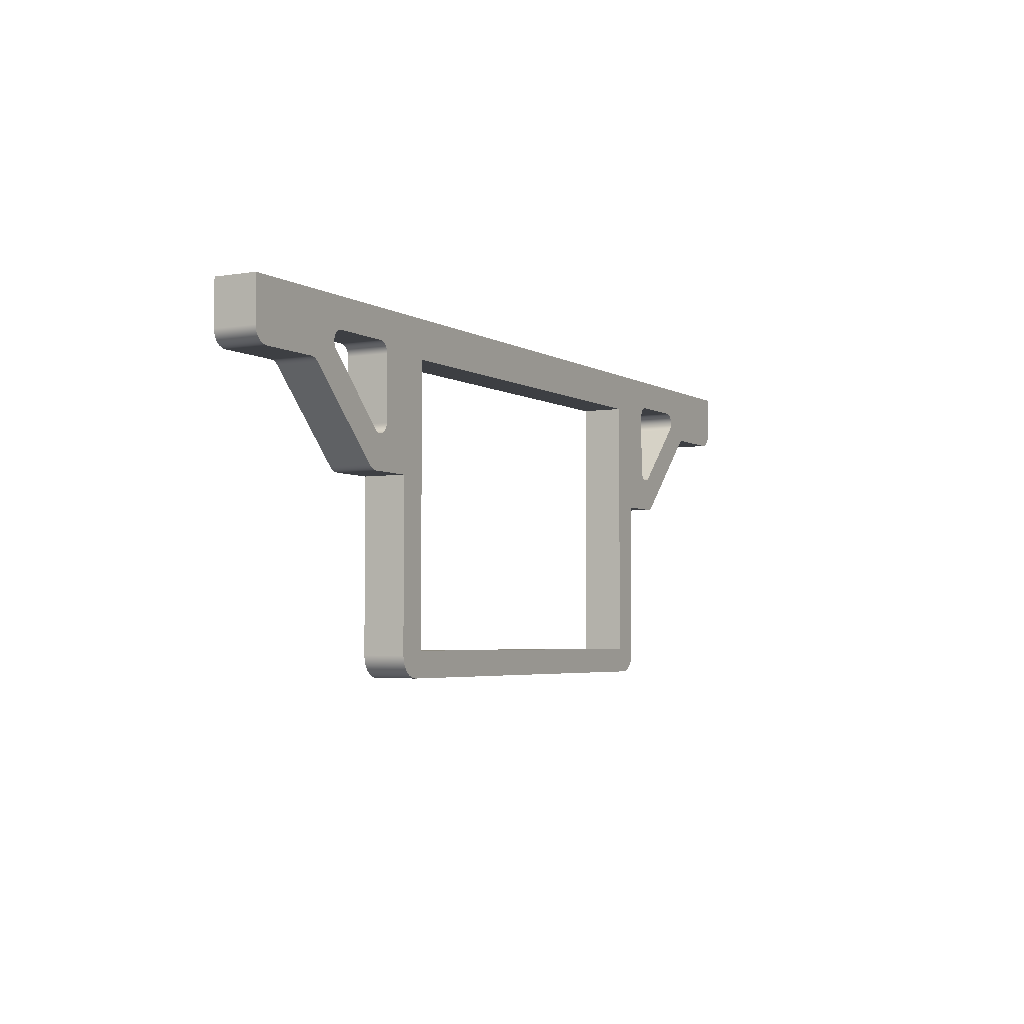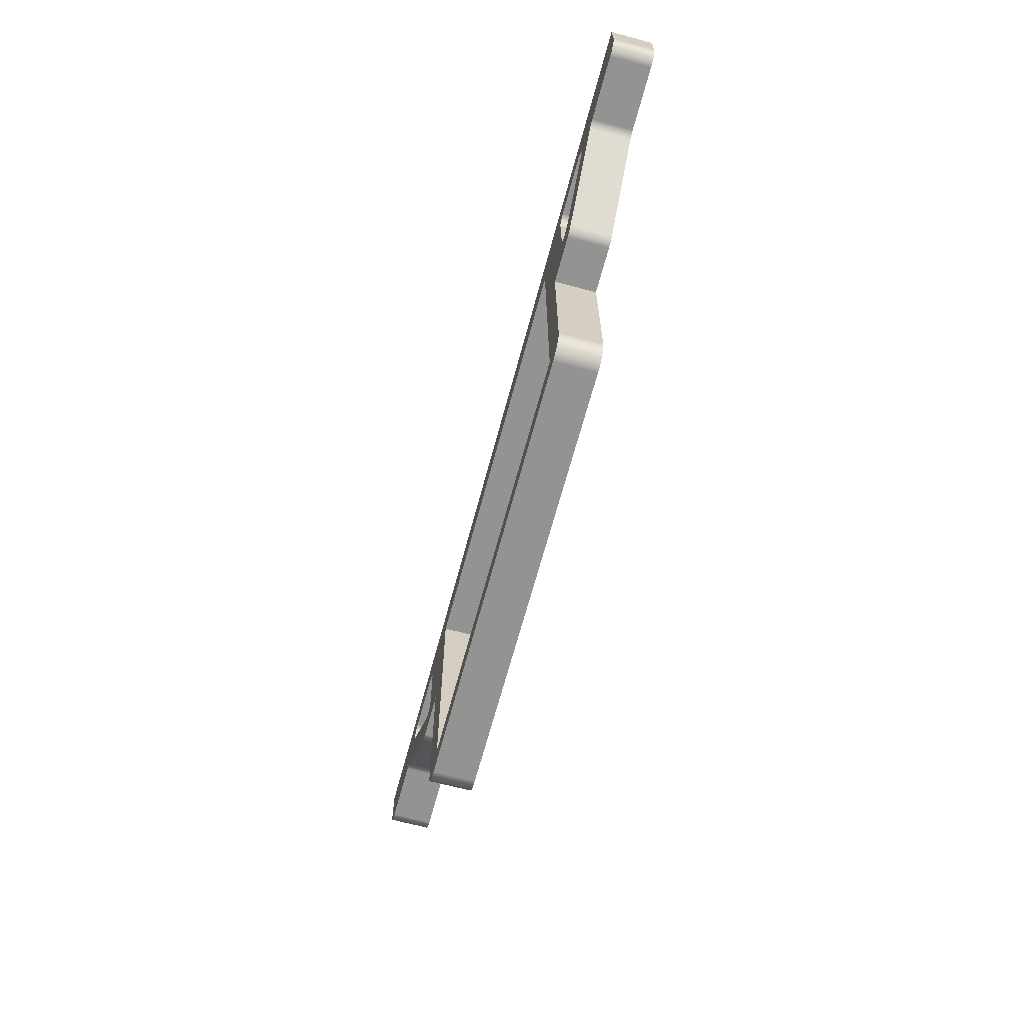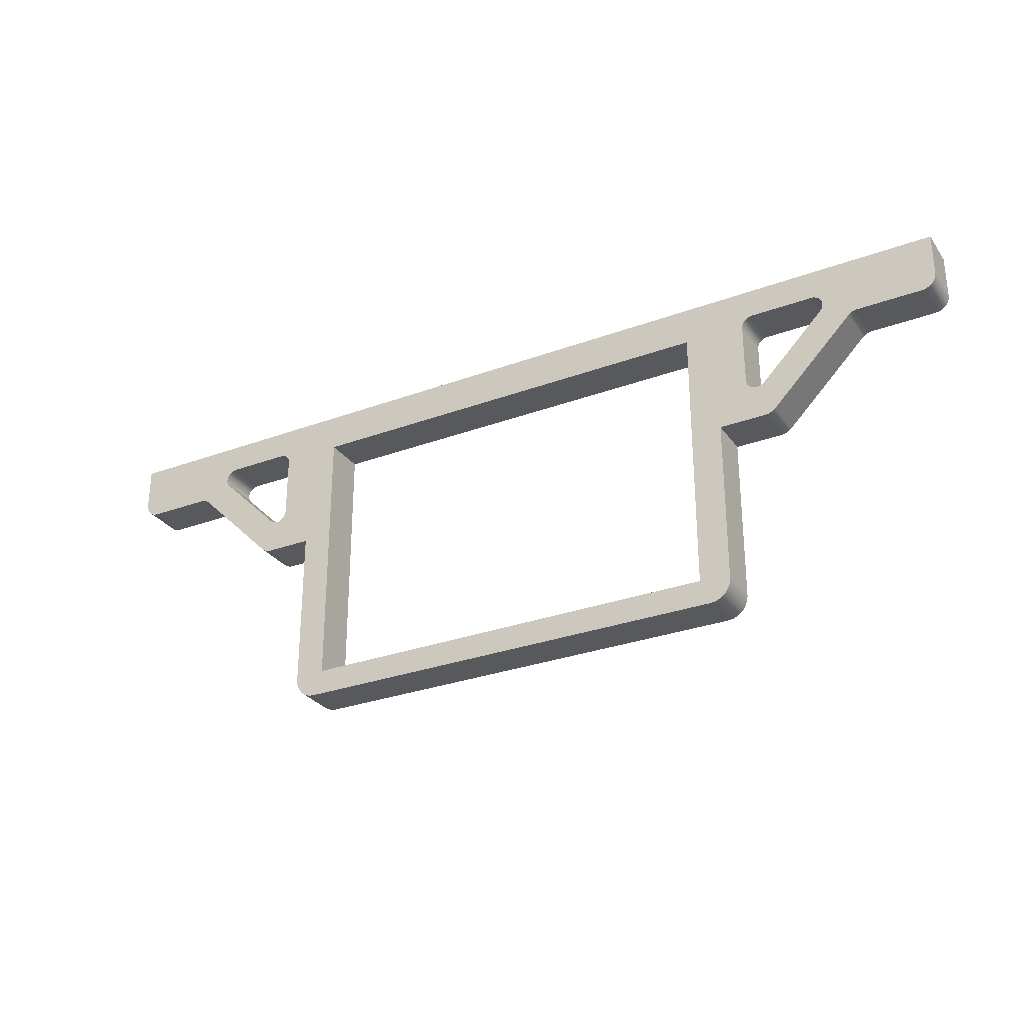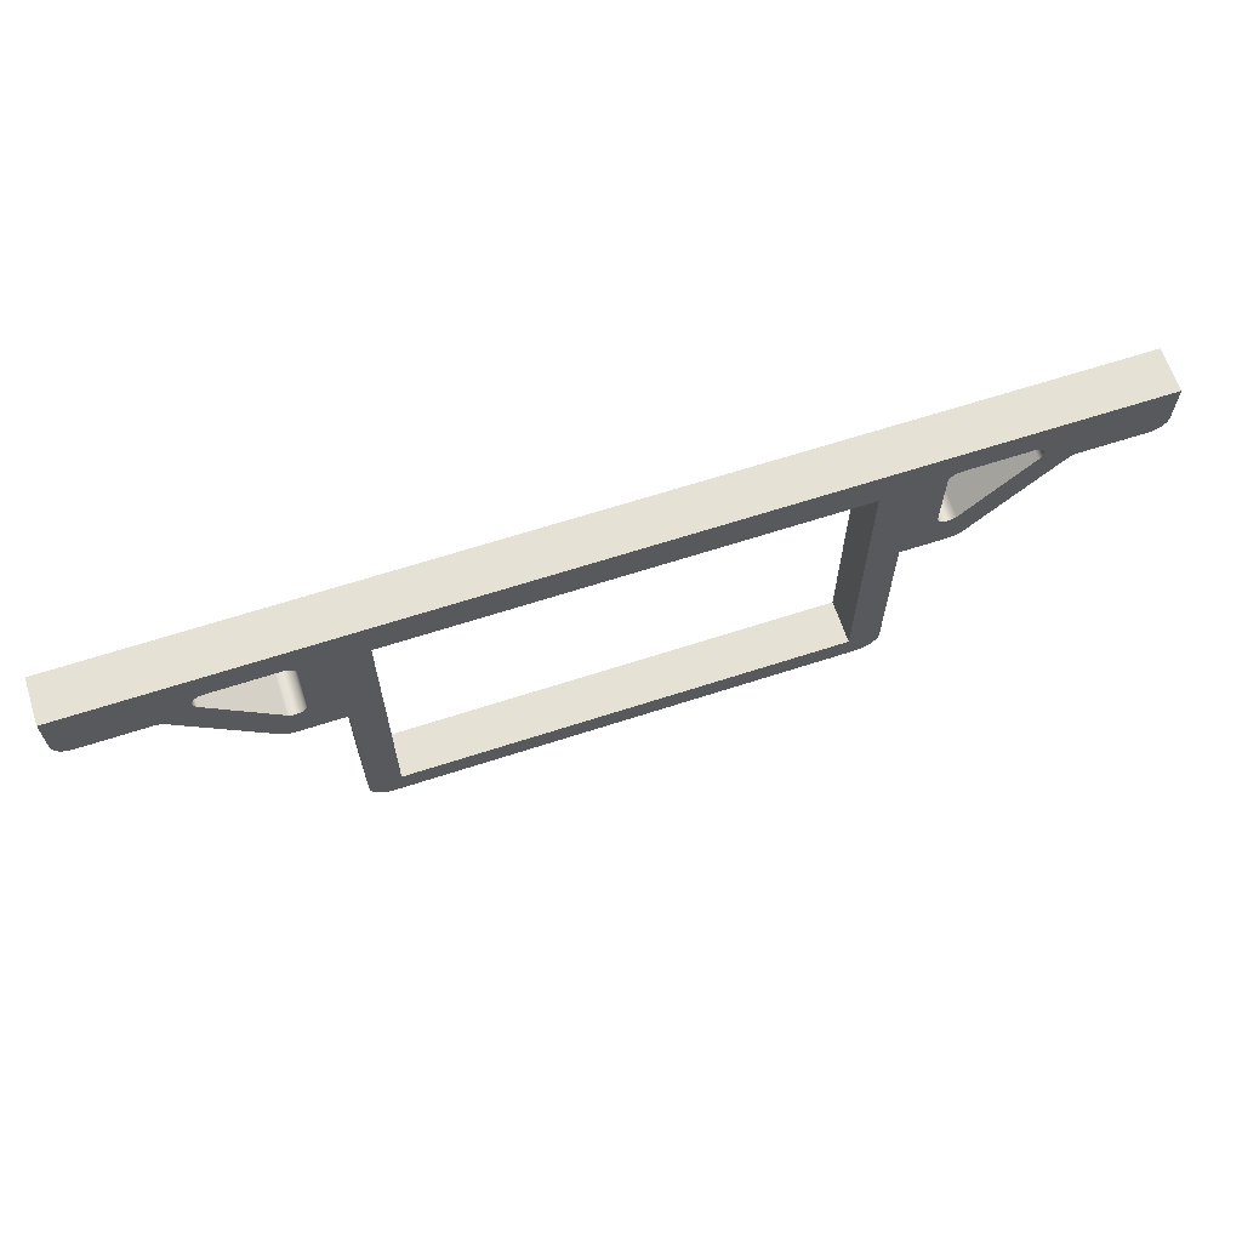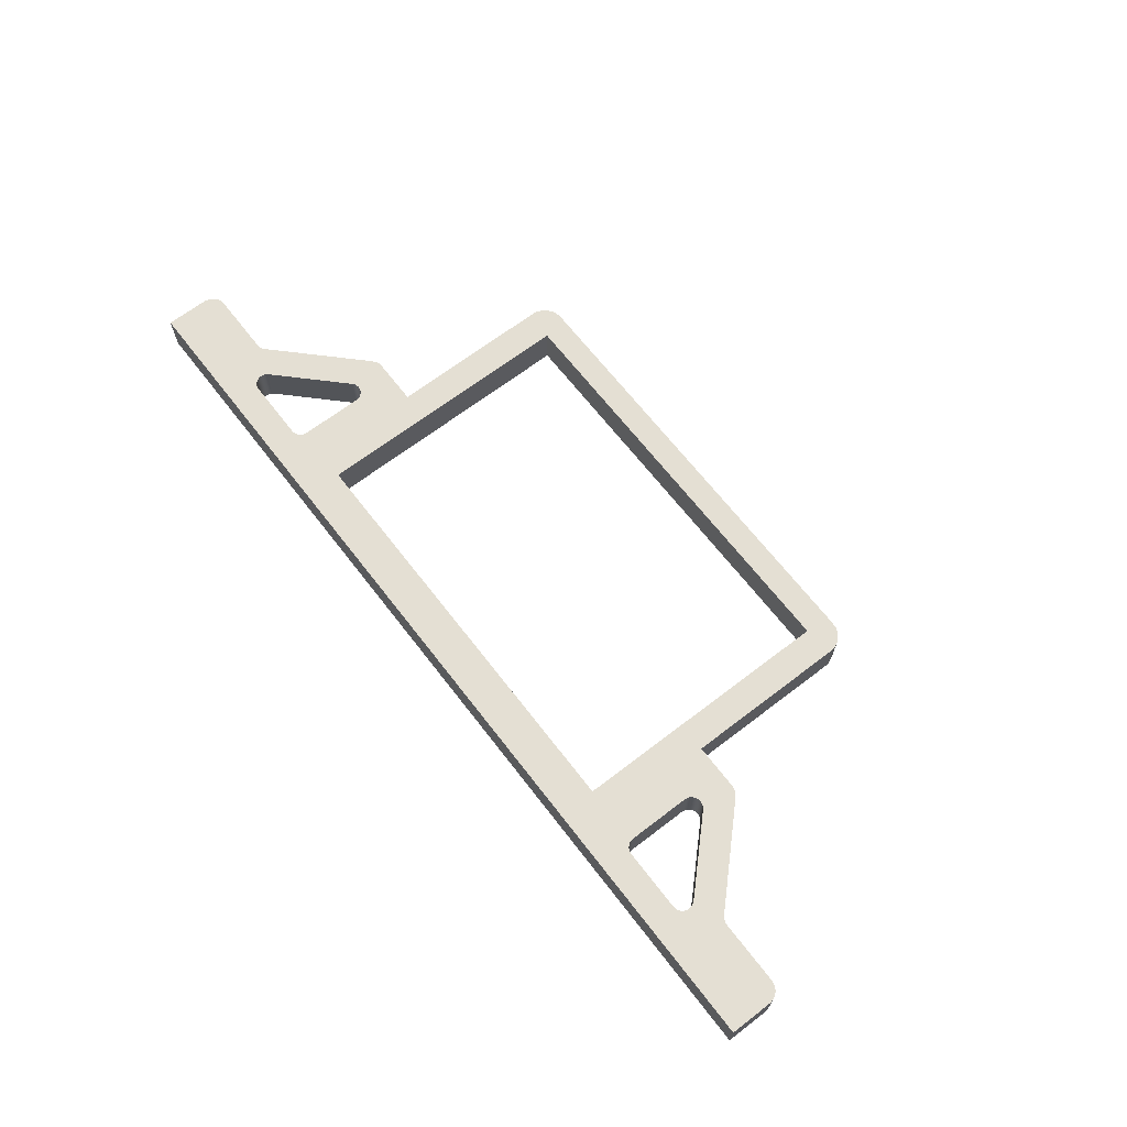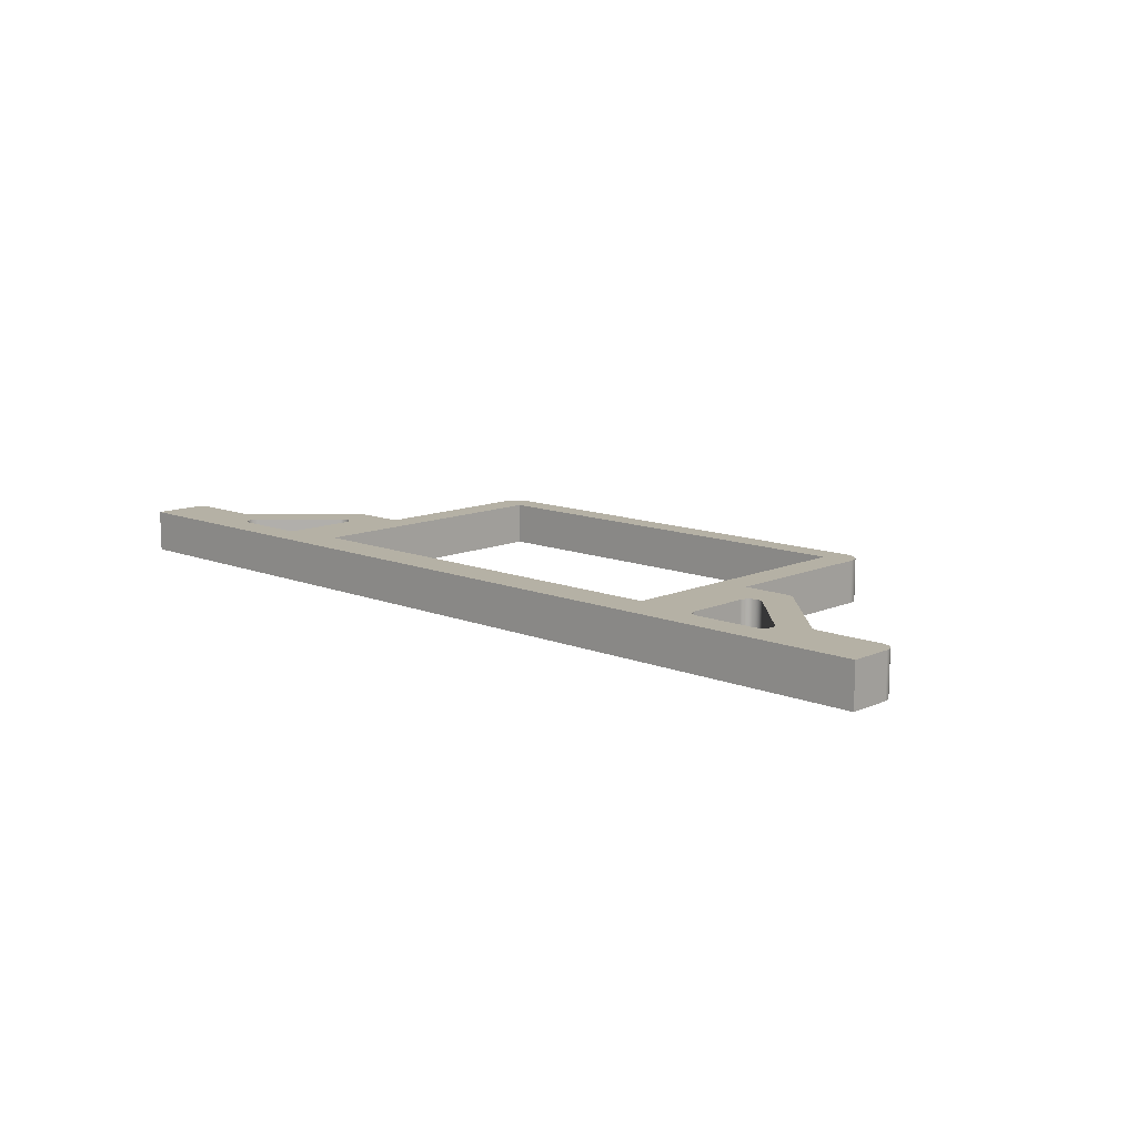
<metadata>
{"format":"obj","ext":"obj","renderer":"f3d","projection":"perspective","resolution":1024,"background":"white","views":[{"elev":-3.9,"azim":-61.2,"up":"+Z"},{"elev":-66.7,"azim":75.0,"up":"+Z"},{"elev":-29.2,"azim":28.7,"up":"+Z"},{"elev":64.6,"azim":-18.2,"up":"+Z"},{"elev":66.6,"azim":52.4,"up":"+Y"},{"elev":11.9,"azim":43.8,"up":"+Y"}]}
</metadata>
<code>
g psuBracket
v 9.246 0 2.571
v 9.168 0 2.561
v 9.096 0 2.531
v 9.033 0 2.483
v 9.033 1 2.483
v 9.096 1 2.531
v 9.168 1 2.561
v 9.246 1 2.571
v 7.105 0 0.5546
v 7.105 1 0.5546
v -9.033 0 2.483
v -9.096 0 2.531
v -9.168 0 2.561
v -9.246 0 2.571
v -9.246 1 2.571
v -9.168 1 2.561
v -9.096 1 2.531
v -9.033 1 2.483
v -10.76 0 2.571
v -10.76 1 2.571
v -7.105 1 0.5546
v -7.031 1 0.4978
v -6.945 1 0.4622
v -6.852 1 0.45
v -6.852 0 0.45
v -6.945 0 0.4622
v -7.031 0 0.4978
v -7.105 0 0.5546
v 5.03 0 3.045
v 5.03 0 -3.35
v -5.03 0 -3.35
v -5.03 0 3.045
v -8.375 0 2.815
v -8.415 0 2.868
v -8.441 0 2.929
v -8.449 0 2.995
v -8.441 0 3.061
v -8.415 0 3.123
v -8.375 0 3.175
v -8.322 0 3.216
v -8.26 0 3.241
v -8.194 0 3.25
v -6.705 0 3.25
v -6.639 0 3.241
v -6.577 0 3.216
v -6.525 0 3.175
v -6.484 0 3.123
v -6.459 0 3.061
v -6.45 0 2.995
v -6.45 0 1.506
v -6.459 0 1.44
v -6.484 0 1.378
v -6.525 0 1.325
v -6.577 0 1.285
v -6.639 0 1.259
v -6.705 0 1.251
v -6.771 0 1.259
v -6.832 0 1.285
v -6.885 0 1.325
v 8.194 0 3.25
v 8.26 0 3.241
v 8.322 0 3.216
v 8.375 0 3.175
v 8.415 0 3.123
v 8.441 0 3.061
v 8.449 0 2.995
v 8.441 0 2.929
v 8.415 0 2.868
v 8.375 0 2.815
v 6.885 0 1.325
v 6.832 0 1.285
v 6.771 0 1.259
v 6.705 0 1.251
v 6.639 0 1.259
v 6.577 0 1.285
v 6.525 0 1.325
v 6.484 0 1.378
v 6.459 0 1.44
v 6.45 0 1.506
v 6.45 0 2.995
v 6.459 0 3.061
v 6.484 0 3.123
v 6.525 0 3.175
v 6.577 0 3.216
v 6.639 0 3.241
v 6.705 0 3.25
v -5.75 0 0.45
v -5.75 0 -3.45
v -5.733 0 -3.579
v -5.683 0 -3.7
v -5.604 0 -3.804
v -5.5 0 -3.883
v -5.379 0 -3.933
v -5.25 0 -3.95
v 5.25 0 -3.95
v 5.379 0 -3.933
v 5.5 0 -3.883
v 5.604 0 -3.804
v 5.683 0 -3.7
v 5.733 0 -3.579
v 5.75 0 -3.45
v 5.75 0 0.45
v 6.852 0 0.45
v 6.945 0 0.4622
v 7.031 0 0.4978
v 10.76 0 2.571
v 10.86 0 2.583
v 10.94 0 2.619
v 11.02 0 2.676
v 11.07 0 2.75
v 11.11 0 2.836
v 11.12 0 2.928
v 11.12 0 3.95
v -11.12 0 3.95
v -11.12 0 2.928
v -11.11 0 2.836
v -11.07 0 2.75
v -11.02 0 2.676
v -10.94 0 2.619
v -10.86 0 2.583
v -11.12 1 2.928
v -11.11 1 2.836
v -11.07 1 2.75
v -11.02 1 2.676
v -10.94 1 2.619
v -10.86 1 2.583
v -11.12 1 3.95
v 10.76 1 2.571
v 10.86 1 2.583
v 10.94 1 2.619
v 11.02 1 2.676
v 11.07 1 2.75
v 11.11 1 2.836
v 11.12 1 2.928
v 6.852 1 0.45
v 6.945 1 0.4622
v 7.031 1 0.4978
v 5.75 1 0.45
v -5.75 1 -3.45
v -5.733 1 -3.579
v -5.683 1 -3.7
v -5.604 1 -3.804
v -5.5 1 -3.883
v -5.379 1 -3.933
v -5.25 1 -3.95
v -5.75 1 0.45
v 5.25 1 -3.95
v 5.379 1 -3.933
v 5.5 1 -3.883
v 5.604 1 -3.804
v 5.683 1 -3.7
v 5.733 1 -3.579
v 5.75 1 -3.45
v 8.194 1 3.25
v 8.26 1 3.241
v 8.322 1 3.216
v 8.375 1 3.175
v 8.415 1 3.123
v 8.441 1 3.061
v 8.449 1 2.995
v 8.441 1 2.929
v 8.415 1 2.868
v 8.375 1 2.815
v 6.705 1 3.25
v -6.705 1 3.25
v -6.639 1 3.241
v -6.577 1 3.216
v -6.525 1 3.175
v -6.484 1 3.123
v -6.459 1 3.061
v -6.45 1 2.995
v -8.194 1 3.25
v -8.375 1 2.815
v -8.415 1 2.868
v -8.441 1 2.929
v -8.449 1 2.995
v -8.441 1 3.061
v -8.415 1 3.123
v -8.375 1 3.175
v -8.322 1 3.216
v -8.26 1 3.241
v -6.885 1 1.325
v 6.45 1 2.995
v 6.459 1 3.061
v 6.484 1 3.123
v 6.525 1 3.175
v 6.577 1 3.216
v 6.639 1 3.241
v 6.45 1 1.506
v 6.885 1 1.325
v 6.832 1 1.285
v 6.771 1 1.259
v 6.705 1 1.251
v 6.639 1 1.259
v 6.577 1 1.285
v 6.525 1 1.325
v 6.484 1 1.378
v 6.459 1 1.44
v -6.45 1 1.506
v -6.459 1 1.44
v -6.484 1 1.378
v -6.525 1 1.325
v -6.577 1 1.285
v -6.639 1 1.259
v -6.705 1 1.251
v -6.771 1 1.259
v -6.832 1 1.285
v 5.03 1 -3.35
v -5.03 1 -3.35
v -5.03 1 3.045
v 5.03 1 3.045
v 11.12 1 3.95
f 8 1 7
f 7 1 2
f 7 2 6
f 6 2 3
f 6 3 5
f 5 3 4
f 4 9 5
f 5 9 10
f 18 11 17
f 17 11 12
f 17 12 16
f 16 12 13
f 16 13 15
f 15 13 14
f 14 19 15
f 15 19 20
f 28 21 27
f 27 21 22
f 27 22 26
f 26 22 23
f 26 23 25
f 25 23 24
f 18 21 11
f 11 21 28
f 30 102 29
f 29 102 79
f 29 79 80
f 31 95 30
f 30 95 98
f 30 98 99
f 32 87 31
f 31 87 88
f 31 88 89
f 29 44 32
f 32 44 45
f 32 45 46
f 34 14 33
f 33 14 13
f 33 13 12
f 34 35 14
f 14 35 36
f 14 36 115
f 115 36 37
f 115 37 38
f 38 39 115
f 115 39 114
f 114 39 40
f 114 40 41
f 41 42 114
f 114 42 43
f 114 43 86
f 86 43 85
f 85 43 44
f 85 44 29
f 46 47 32
f 32 47 48
f 32 48 49
f 49 50 32
f 32 50 87
f 50 51 87
f 87 51 52
f 87 52 53
f 53 54 87
f 87 54 55
f 87 55 28
f 28 55 56
f 28 56 57
f 57 58 28
f 28 58 59
f 28 59 11
f 11 59 33
f 11 33 12
f 86 60 113
f 113 60 61
f 113 61 62
f 62 63 113
f 113 63 112
f 112 63 64
f 112 64 65
f 65 66 112
f 112 66 1
f 112 1 111
f 111 1 110
f 110 1 106
f 110 106 109
f 109 106 108
f 108 106 107
f 66 67 1
f 1 67 68
f 1 68 69
f 70 4 69
f 69 4 3
f 69 3 2
f 4 70 9
f 9 70 71
f 9 71 72
f 72 73 9
f 9 73 74
f 9 74 102
f 102 74 75
f 102 75 76
f 76 77 102
f 102 77 78
f 102 78 79
f 80 81 29
f 29 81 82
f 29 82 83
f 83 84 29
f 29 84 85
f 114 86 113
f 87 28 25
f 25 28 27
f 25 27 26
f 89 90 31
f 31 90 91
f 31 91 94
f 94 91 92
f 94 92 93
f 94 95 31
f 96 97 95
f 95 97 98
f 99 100 30
f 30 100 101
f 30 101 102
f 102 103 9
f 9 103 105
f 105 103 104
f 2 1 69
f 115 116 14
f 14 116 117
f 14 117 19
f 19 117 118
f 19 118 119
f 119 120 19
f 115 121 116
f 116 121 122
f 116 122 117
f 117 122 123
f 117 123 118
f 118 123 124
f 118 124 119
f 119 124 125
f 119 125 120
f 120 125 126
f 120 126 19
f 19 126 20
f 115 114 121
f 121 114 127
f 106 128 107
f 107 128 129
f 107 129 108
f 108 129 130
f 108 130 109
f 109 130 131
f 109 131 110
f 110 131 132
f 110 132 111
f 111 132 133
f 111 133 112
f 112 133 134
f 8 128 1
f 1 128 106
f 103 135 104
f 104 135 136
f 104 136 105
f 105 136 137
f 105 137 9
f 9 137 10
f 103 102 135
f 135 102 138
f 88 139 89
f 89 139 140
f 89 140 90
f 90 140 141
f 90 141 91
f 91 141 142
f 91 142 92
f 92 142 143
f 92 143 93
f 93 143 144
f 93 144 94
f 94 144 145
f 88 87 139
f 139 87 146
f 95 147 96
f 96 147 148
f 96 148 97
f 97 148 149
f 97 149 98
f 98 149 150
f 98 150 99
f 99 150 151
f 99 151 100
f 100 151 152
f 100 152 101
f 101 152 153
f 153 138 101
f 101 138 102
f 163 69 162
f 162 69 68
f 162 68 161
f 161 68 67
f 161 67 160
f 160 67 66
f 160 66 159
f 159 66 65
f 159 65 158
f 158 65 64
f 158 64 157
f 157 64 63
f 157 63 156
f 156 63 62
f 156 62 155
f 155 62 61
f 155 61 154
f 154 61 60
f 60 86 154
f 154 86 164
f 171 49 170
f 170 49 48
f 170 48 169
f 169 48 47
f 169 47 168
f 168 47 46
f 168 46 167
f 167 46 45
f 167 45 166
f 166 45 44
f 166 44 165
f 165 44 43
f 43 42 165
f 165 42 172
f 172 42 181
f 181 42 41
f 181 41 180
f 180 41 40
f 180 40 179
f 179 40 39
f 179 39 178
f 178 39 38
f 178 38 177
f 177 38 37
f 177 37 176
f 176 37 36
f 176 36 175
f 175 36 35
f 175 35 174
f 174 35 34
f 174 34 173
f 173 34 33
f 33 59 173
f 173 59 182
f 164 86 188
f 188 86 85
f 188 85 187
f 187 85 84
f 187 84 186
f 186 84 83
f 186 83 185
f 185 83 82
f 185 82 184
f 184 82 81
f 184 81 183
f 183 81 80
f 80 79 183
f 183 79 189
f 189 79 198
f 198 79 78
f 198 78 197
f 197 78 77
f 197 77 196
f 196 77 76
f 196 76 195
f 195 76 75
f 195 75 194
f 194 75 74
f 194 74 193
f 193 74 73
f 193 73 192
f 192 73 72
f 192 72 191
f 191 72 71
f 191 71 190
f 190 71 70
f 163 190 69
f 69 190 70
f 182 59 207
f 207 59 58
f 207 58 206
f 206 58 57
f 206 57 205
f 205 57 56
f 205 56 204
f 204 56 55
f 204 55 203
f 203 55 54
f 203 54 202
f 202 54 53
f 202 53 201
f 201 53 52
f 201 52 200
f 200 52 51
f 200 51 199
f 199 51 50
f 171 199 49
f 49 199 50
f 31 30 209
f 209 30 208
f 32 31 210
f 210 31 209
f 29 32 211
f 211 32 210
f 30 29 208
f 208 29 211
f 134 212 112
f 112 212 113
f 114 113 127
f 127 113 212
f 24 146 25
f 25 146 87
f 145 147 94
f 94 147 95
f 23 22 24
f 24 22 21
f 24 21 146
f 146 21 204
f 146 204 203
f 18 182 21
f 21 182 207
f 21 207 206
f 182 18 173
f 173 18 17
f 173 17 16
f 16 15 173
f 173 15 174
f 174 15 175
f 175 15 176
f 176 15 121
f 176 121 177
f 177 121 178
f 178 121 179
f 179 121 127
f 179 127 180
f 180 127 181
f 181 127 172
f 172 127 165
f 165 127 164
f 165 164 166
f 166 164 188
f 166 188 210
f 210 188 211
f 211 188 187
f 211 187 186
f 20 123 15
f 15 123 122
f 15 122 121
f 126 125 20
f 20 125 124
f 20 124 123
f 127 212 164
f 164 212 154
f 154 212 155
f 155 212 156
f 156 212 157
f 157 212 134
f 157 134 158
f 158 134 159
f 159 134 160
f 160 134 8
f 160 8 161
f 161 8 162
f 162 8 163
f 163 8 7
f 163 7 6
f 134 133 8
f 8 133 132
f 8 132 128
f 128 132 131
f 128 131 130
f 130 129 128
f 6 5 163
f 163 5 190
f 190 5 10
f 190 10 191
f 191 10 192
f 192 10 193
f 193 10 194
f 194 10 138
f 194 138 195
f 195 138 196
f 196 138 197
f 197 138 198
f 198 138 189
f 189 138 211
f 189 211 183
f 183 211 184
f 184 211 185
f 185 211 186
f 138 10 135
f 135 10 137
f 135 137 136
f 211 138 208
f 208 138 153
f 208 153 152
f 152 151 208
f 208 151 150
f 208 150 147
f 147 150 149
f 147 149 148
f 147 145 208
f 208 145 209
f 209 145 142
f 209 142 141
f 144 143 145
f 145 143 142
f 141 140 209
f 209 140 139
f 209 139 146
f 209 146 210
f 210 146 199
f 210 199 171
f 206 205 21
f 21 205 204
f 203 202 146
f 146 202 201
f 146 201 200
f 200 199 146
f 171 170 210
f 210 170 169
f 210 169 168
f 168 167 210
f 210 167 166

</code>
